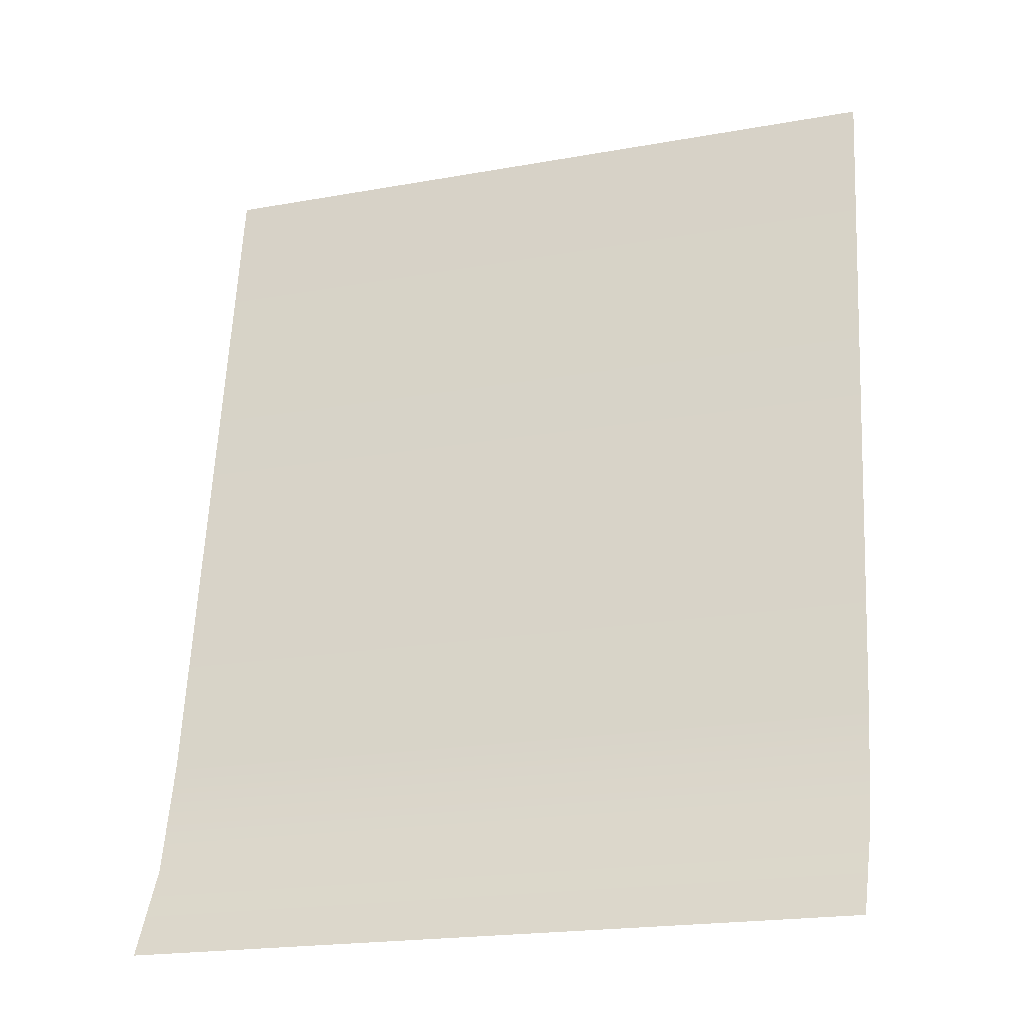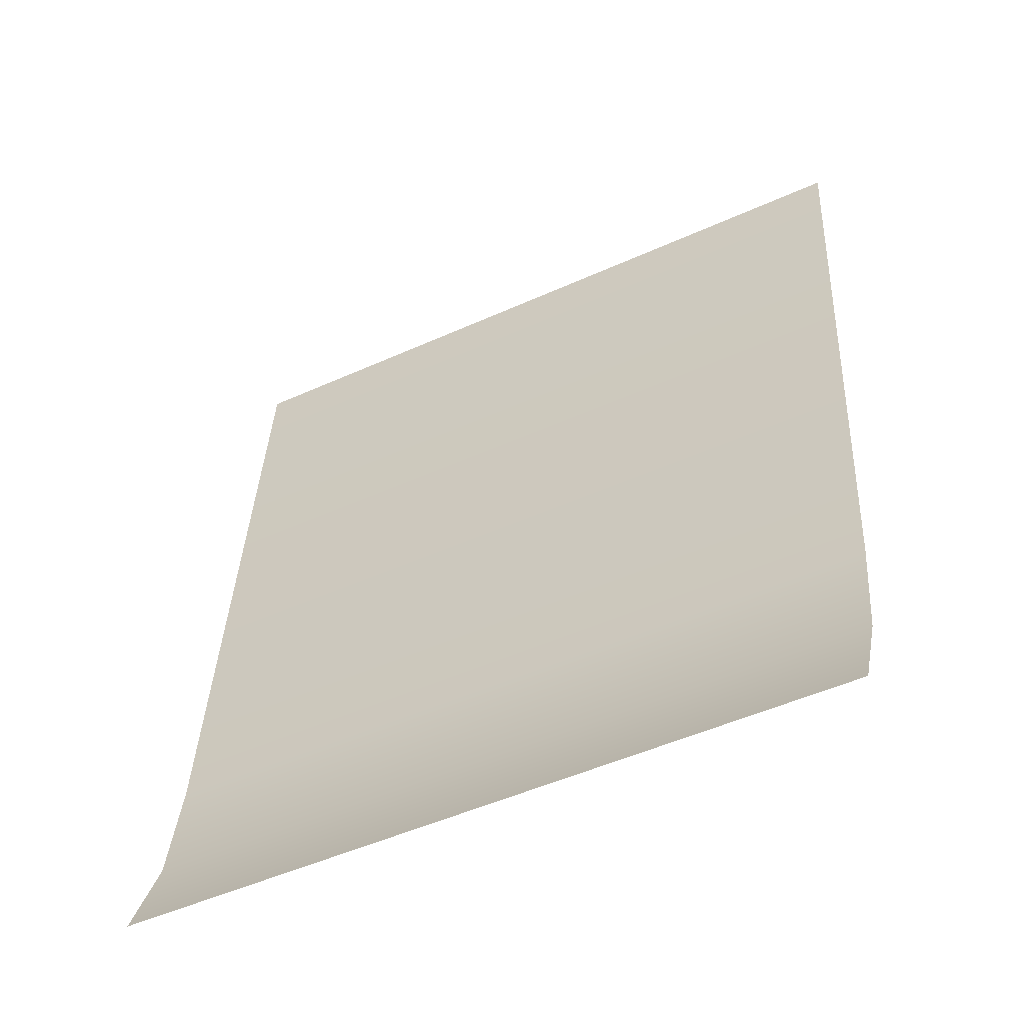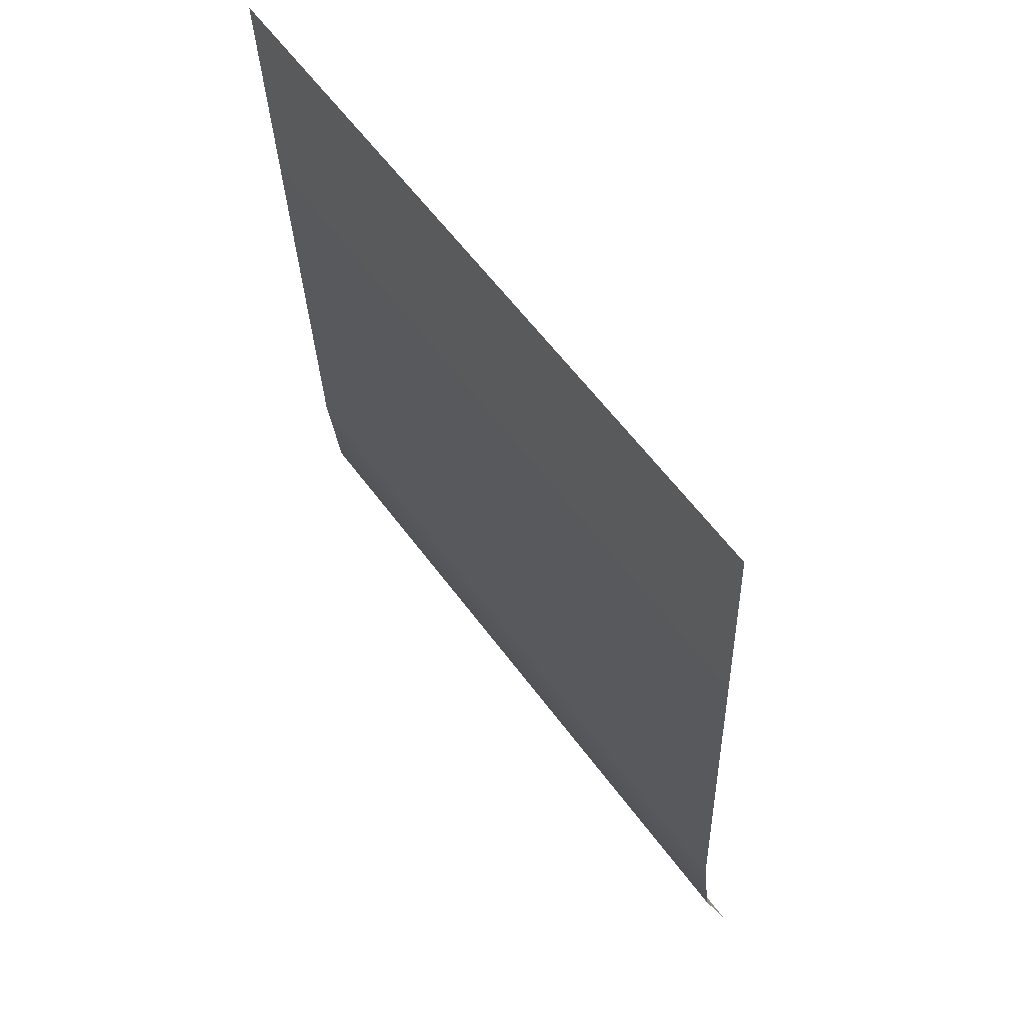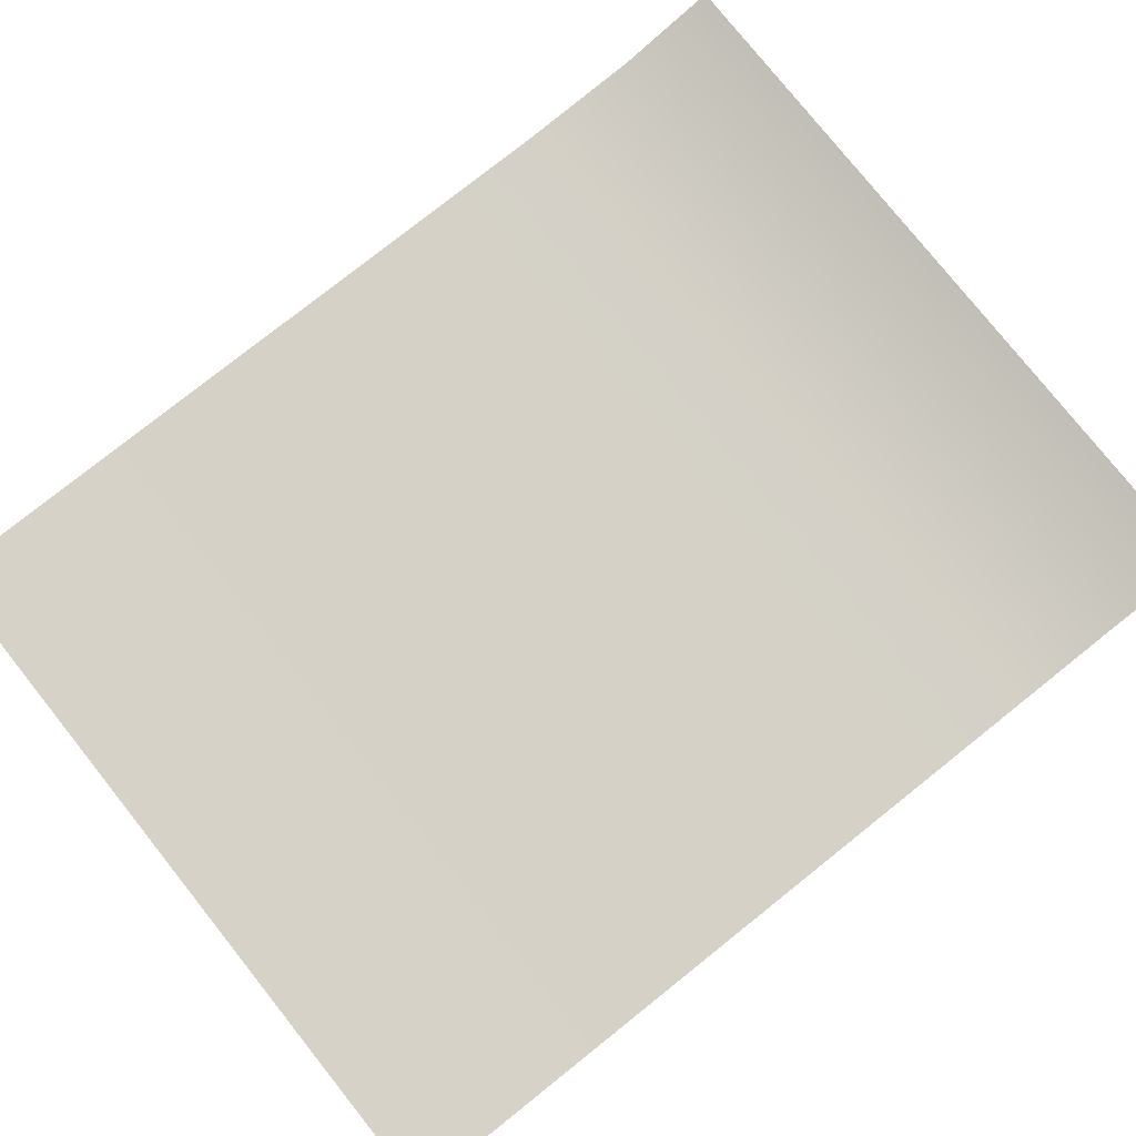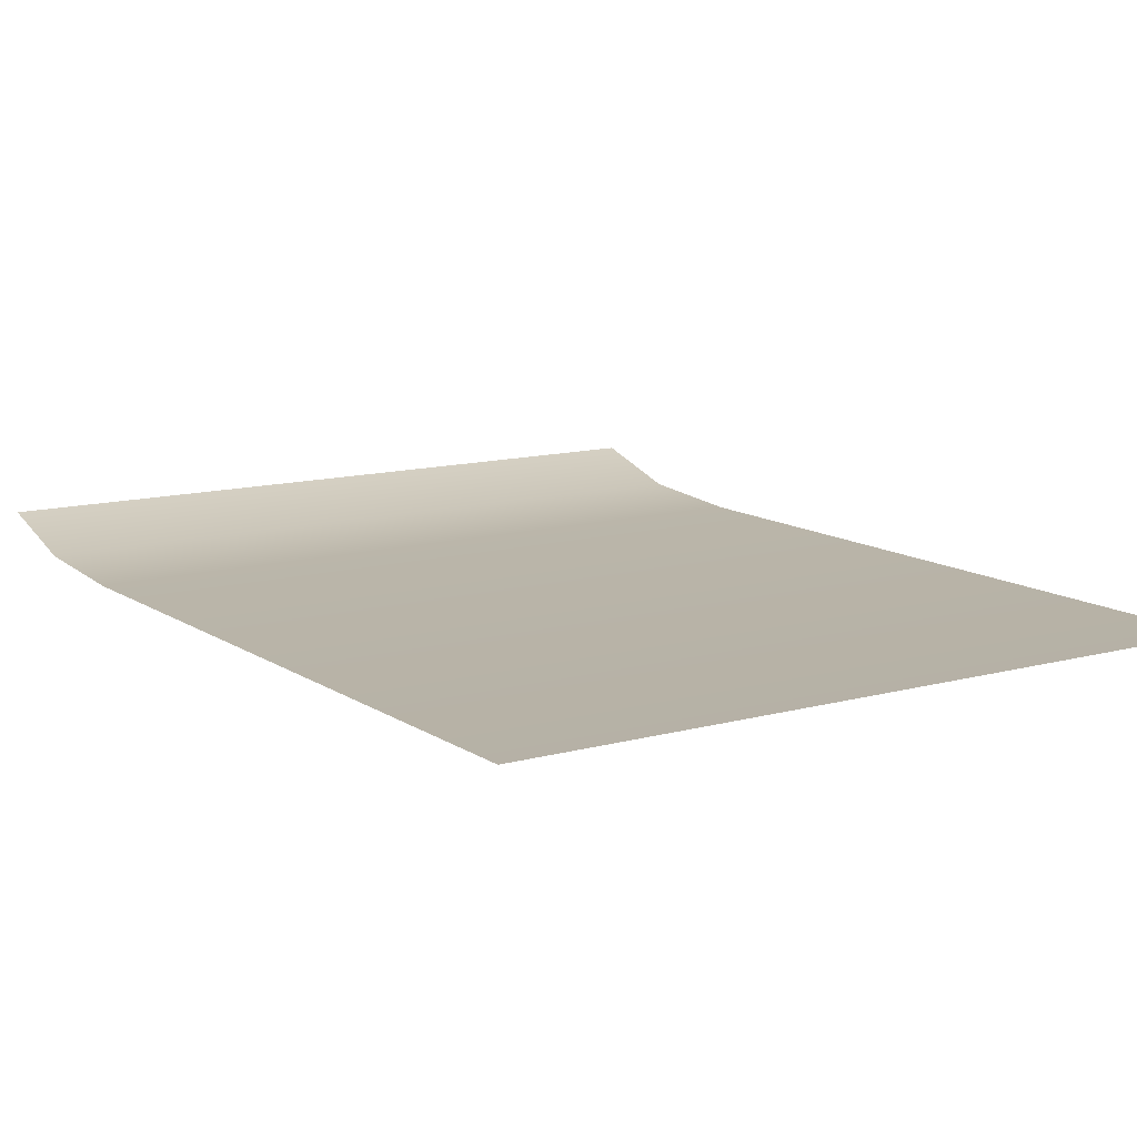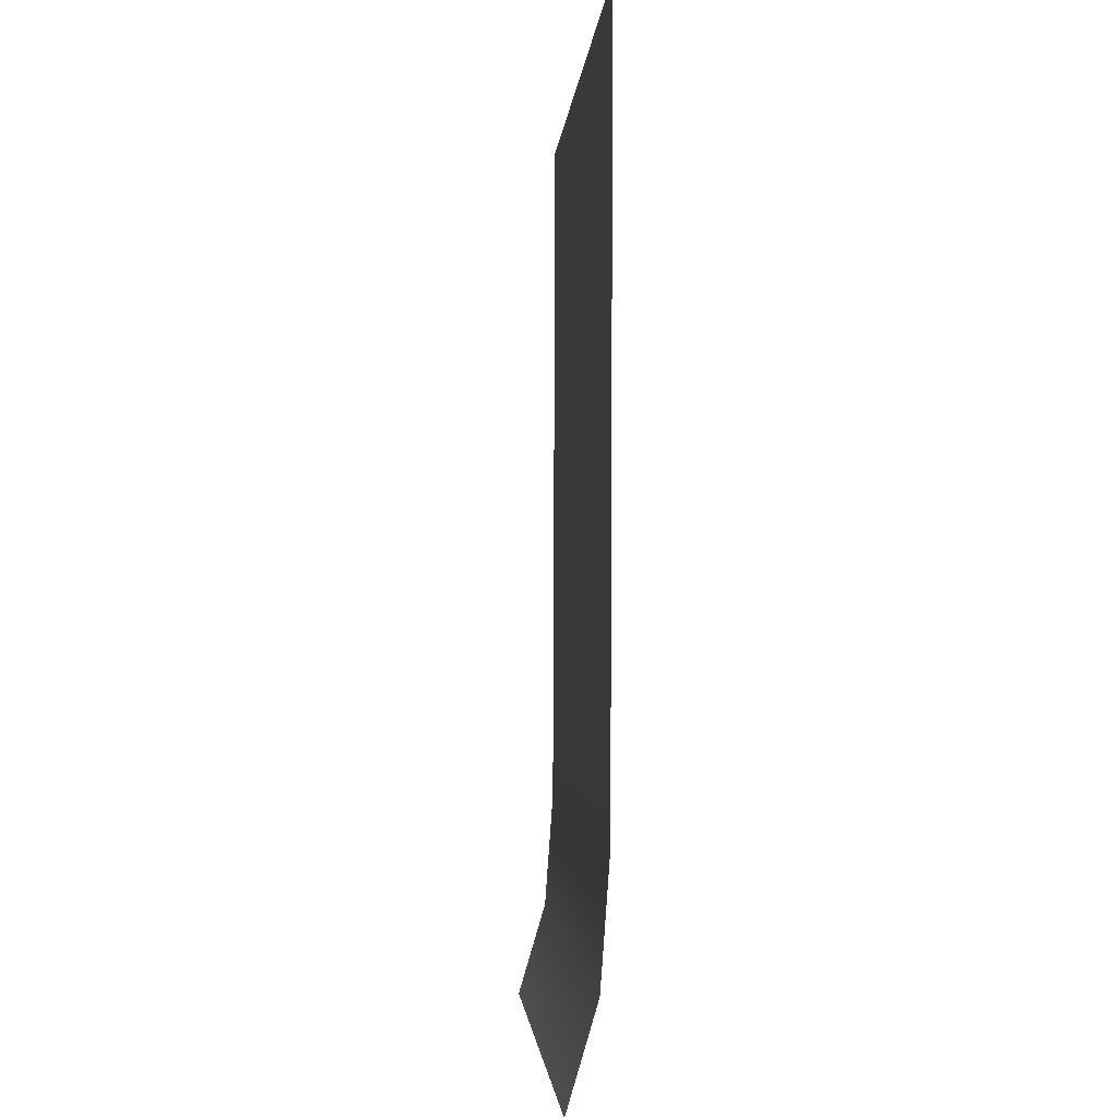
<metadata>
{"format":"obj","ext":"obj","renderer":"f3d","projection":"perspective","resolution":1024,"background":"white","views":[{"elev":-29.0,"azim":18.5,"up":"+Y"},{"elev":-55.2,"azim":26.7,"up":"+Y"},{"elev":63.5,"azim":-126.2,"up":"+Y"},{"elev":78.1,"azim":-131.5,"up":"+Z"},{"elev":12.1,"azim":143.7,"up":"+Z"},{"elev":-5.0,"azim":86.2,"up":"+Y"}]}
</metadata>
<code>
v  5.393 -7.637 0.2899
v  5.49 -6.097 -0.1591
v  -6.072 -5.499 -0.1591
v  -6.169 -7.039 0.2899
v  5.587 -4.22 -0.2899
v  6.169 7.039 -0.2899
v  -5.393 7.637 -0.2899
v  -5.975 -3.622 -0.2899
g Quest_4
f 1 2 3 4
f 5 6 7 8
f 2 5 8 3

</code>
